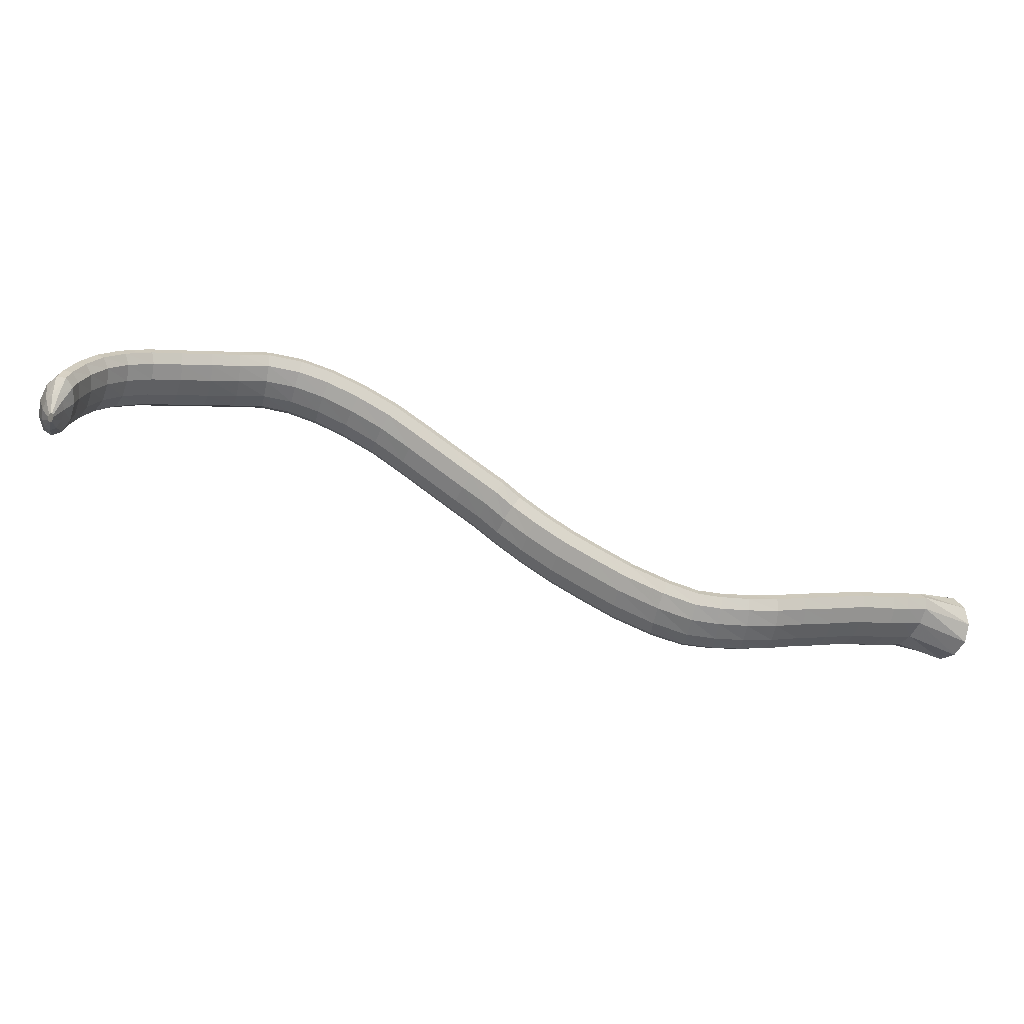
<metadata>
{"format":"obj","ext":"obj","renderer":"f3d","projection":"perspective","resolution":1024,"background":"white","views":[{"elev":38.5,"azim":149.1,"up":"+Z"}]}
</metadata>
<code>
g tube1
v 159.3 148.3 95.78
v 160.8 148.7 93.41
v 162 150.6 91.69
v 162.6 153.2 91.15
v 162.4 155.9 91.96
v 161.5 157.8 93.87
v 160.1 158.2 96.27
v 158.6 157 98.4
v 157.7 154.6 99.59
v 157.4 151.8 99.44
v 158 149.5 98.02
v 159.3 148.3 95.78
v 167.2 149.9 100.2
v 168.5 150 97.8
v 169.5 150.8 96.1
v 169.9 152.1 95.65
v 169.6 153.5 96.59
v 168.6 154.6 98.62
v 167.3 155 101.1
v 166.1 154.5 103.2
v 165.4 153.4 104.4
v 165.4 152 104.1
v 166.1 150.7 102.6
v 167.2 149.9 100.2
v 169.9 149.6 101.1
v 170.8 149.6 98.51
v 171.5 150.5 96.69
v 171.8 151.8 96.22
v 171.7 153.2 97.24
v 171.1 154.2 99.44
v 170.3 154.5 102.1
v 169.4 154.1 104.4
v 168.9 152.9 105.6
v 168.8 151.5 105.3
v 169.1 150.3 103.6
v 169.9 149.6 101.1
v 172.3 149.2 101.9
v 173.2 149.3 99.32
v 174 150.1 97.52
v 174.4 151.4 97.07
v 174.3 152.8 98.11
v 173.7 153.8 100.3
v 172.9 154.2 103
v 172 153.7 105.2
v 171.4 152.6 106.4
v 171.2 151.2 106.1
v 171.5 149.9 104.4
v 172.3 149.2 101.9
v 177.4 148.1 103.7
v 178.2 148.2 101.1
v 179 149 99.29
v 179.4 150.4 98.84
v 179.3 151.7 99.89
v 178.8 152.7 102.1
v 178.1 153 104.8
v 177.3 152.6 107.1
v 176.7 151.4 108.3
v 176.5 150 108
v 176.8 148.8 106.3
v 177.4 148.1 103.7
v 182.3 147.2 105
v 183 147.3 102.3
v 183.6 148.2 100.5
v 184 149.5 100
v 184 150.9 101.1
v 183.7 151.8 103.3
v 183.1 152.1 106.1
v 182.4 151.6 108.4
v 181.9 150.5 109.6
v 181.7 149.1 109.3
v 181.8 147.9 107.6
v 182.3 147.2 105
v 186.9 146.1 106
v 187.5 146.3 103.4
v 188.1 147.1 101.5
v 188.5 148.5 101.1
v 188.6 149.8 102.2
v 188.3 150.8 104.4
v 187.8 151 107.2
v 187.1 150.5 109.5
v 186.6 149.4 110.7
v 186.3 148 110.4
v 186.4 146.8 108.7
v 186.9 146.1 106
v 190.9 145.2 106.8
v 191.4 145.4 104.1
v 192 146.3 102.3
v 192.5 147.6 101.8
v 192.7 148.9 103
v 192.6 149.8 105.3
v 192.1 150 108.1
v 191.5 149.4 110.4
v 191 148.3 111.6
v 190.6 146.9 111.2
v 190.6 145.8 109.4
v 190.9 145.2 106.8
v 194.5 143.8 107.3
v 195 144.1 104.6
v 195.6 145 102.8
v 196.3 146.2 102.4
v 196.7 147.4 103.6
v 196.7 148.2 106
v 196.3 148.3 108.8
v 195.8 147.7 111.1
v 195.1 146.6 112.2
v 194.6 145.3 111.8
v 194.3 144.3 110
v 194.5 143.8 107.3
v 197.9 142 107.6
v 198.4 142.3 105
v 199.2 143.2 103.2
v 199.9 144.4 102.9
v 200.4 145.5 104.1
v 200.5 146.2 106.5
v 200.1 146.3 109.3
v 199.4 145.7 111.6
v 198.6 144.6 112.7
v 198 143.4 112.2
v 197.7 142.4 110.3
v 197.9 142 107.6
v 200.8 140.2 108.1
v 201.6 140.4 105.5
v 202.6 141.1 103.8
v 203.6 142.2 103.5
v 204.1 143.2 104.8
v 204.1 143.9 107.2
v 203.6 144 109.9
v 202.6 143.5 112.2
v 201.6 142.6 113.2
v 200.8 141.5 112.7
v 200.5 140.6 110.8
v 200.8 140.2 108.1
v 203.7 137.3 108.9
v 204.6 137.5 106.4
v 205.9 138.1 104.7
v 207 138.9 104.6
v 207.8 139.7 105.9
v 207.8 140.2 108.3
v 207.2 140.3 111.1
v 206.1 139.9 113.3
v 204.8 139.2 114.2
v 203.8 138.3 113.6
v 203.4 137.6 111.6
v 203.7 137.3 108.9
v 206.8 132.1 109.6
v 207.7 132.2 107
v 209.1 132.7 105.4
v 210.4 133.4 105.3
v 211.2 134.1 106.7
v 211.2 134.6 109.2
v 210.5 134.6 111.9
v 209.3 134.3 114
v 208 133.7 114.9
v 206.9 133 114.3
v 206.4 132.4 112.3
v 206.8 132.1 109.6
v 209.3 127.2 110.6
v 210.4 127.2 108.1
v 211.8 127.6 106.5
v 213.1 128.3 106.4
v 213.8 129 107.8
v 213.8 129.6 110.2
v 213.1 129.8 112.9
v 211.8 129.6 115
v 210.4 129 115.9
v 209.3 128.3 115.2
v 208.9 127.6 113.3
v 209.3 127.2 110.6
v 211.8 122.7 111.7
v 212.9 122.6 109.2
v 214.3 123 107.7
v 215.6 123.6 107.6
v 216.4 124.3 109
v 216.4 124.9 111.4
v 215.6 125.2 114.1
v 214.2 125.1 116.2
v 212.8 124.6 117
v 211.7 123.9 116.4
v 211.3 123.2 114.4
v 211.8 122.7 111.7
v 213.9 117.9 112.9
v 215 117.8 110.4
v 216.5 118 108.9
v 217.8 118.5 108.9
v 218.6 119.2 110.2
v 218.6 119.8 112.7
v 217.8 120.2 115.3
v 216.4 120.1 117.4
v 214.9 119.7 118.2
v 213.8 119.1 117.6
v 213.4 118.4 115.6
v 213.9 117.9 112.9
v 215.6 113.3 114.1
v 216.9 113 111.7
v 218.4 113.1 110.2
v 219.7 113.6 110.1
v 220.5 114.5 111.5
v 220.3 115.3 113.8
v 219.4 115.9 116.4
v 217.9 116 118.4
v 216.5 115.7 119.3
v 215.4 115 118.6
v 215.1 114.1 116.7
v 215.6 113.3 114.1
v 217.4 110.1 115.9
v 218.7 109.7 113.6
v 220.3 109.8 112.1
v 221.6 110.4 112
v 222.2 111.5 113.3
v 221.9 112.5 115.5
v 220.9 113.2 118.1
v 219.4 113.4 120
v 217.9 113 120.8
v 216.9 112.1 120.2
v 216.7 111 118.4
v 217.4 110.1 115.9
v 219.4 106.6 117.6
v 220.7 106.2 115.2
v 222.2 106.4 113.7
v 223.5 107.1 113.6
v 224.2 108 114.9
v 224 108.9 117.2
v 223 109.5 119.8
v 221.5 109.7 121.8
v 220.1 109.2 122.6
v 219.1 108.4 122
v 218.8 107.4 120.1
v 219.4 106.6 117.6
v 221.6 102.4 119.4
v 222.9 102.1 117
v 224.4 102.2 115.5
v 225.7 102.9 115.4
v 226.4 103.8 116.7
v 226.2 104.7 119
v 225.2 105.3 121.6
v 223.8 105.4 123.6
v 222.3 105 124.4
v 221.3 104.2 123.8
v 221 103.2 121.9
v 221.6 102.4 119.4
v 224 98 121.3
v 225.2 97.62 118.9
v 226.7 97.8 117.4
v 228 98.45 117.3
v 228.7 99.39 118.6
v 228.5 100.3 120.9
v 227.5 100.9 123.5
v 226.1 101 125.5
v 224.6 100.6 126.3
v 223.6 99.77 125.7
v 223.3 98.8 123.8
v 224 98 121.3
v 226.6 93.45 123.4
v 227.8 93.17 120.9
v 229.3 93.43 119.4
v 230.5 94.17 119.3
v 231.1 95.13 120.6
v 231 96.03 122.9
v 230 96.57 125.5
v 228.6 96.58 127.6
v 227.2 96.06 128.4
v 226.2 95.17 127.8
v 226 94.2 125.9
v 226.6 93.45 123.4
v 229.7 89 125.2
v 230.8 88.85 122.8
v 232.2 89.25 121.2
v 233.4 90.07 121
v 234 91.06 122.3
v 233.8 91.89 124.7
v 232.9 92.32 127.3
v 231.6 92.19 129.4
v 230.3 91.55 130.3
v 229.3 90.61 129.7
v 229.1 89.66 127.8
v 229.7 89 125.2
v 233 84.98 126.9
v 234 84.93 124.3
v 235.3 85.46 122.7
v 236.4 86.4 122.5
v 236.9 87.45 123.8
v 236.8 88.28 126.1
v 235.9 88.62 128.8
v 234.7 88.36 131
v 233.5 87.6 131.9
v 232.6 86.56 131.3
v 232.4 85.58 129.5
v 233 84.98 126.9
v 236.7 81.58 128.4
v 237.6 81.66 125.8
v 238.7 82.35 124.1
v 239.6 83.45 123.8
v 240.1 84.59 125.1
v 239.9 85.42 127.4
v 239.2 85.68 130.1
v 238.1 85.27 132.3
v 237.1 84.34 133.3
v 236.4 83.18 132.9
v 236.2 82.15 131
v 236.7 81.58 128.4
v 241.1 78.86 129.7
v 241.8 79.02 127
v 242.6 79.86 125.2
v 243.3 81.1 124.9
v 243.6 82.34 126
v 243.5 83.21 128.4
v 242.9 83.41 131.1
v 242.1 82.89 133.4
v 241.3 81.81 134.5
v 240.8 80.51 134.1
v 240.8 79.41 132.3
v 241.1 78.86 129.7
v 245.9 77.29 130.6
v 246.6 77.43 128
v 247.2 78.3 126.2
v 247.6 79.6 125.7
v 247.8 80.94 126.8
v 247.5 81.89 129.1
v 246.9 82.14 131.9
v 246.3 81.61 134.2
v 245.7 80.48 135.4
v 245.4 79.1 135
v 245.5 77.91 133.3
v 245.9 77.29 130.6
v 250.5 76.32 131.8
v 251.3 76.42 129.2
v 251.9 77.27 127.4
v 252.3 78.6 126.9
v 252.3 79.97 127.9
v 251.8 80.97 130.2
v 251.1 81.27 132.9
v 250.4 80.77 135.2
v 249.9 79.64 136.4
v 249.7 78.23 136.1
v 250 77 134.4
v 250.5 76.32 131.8
v 255.4 75.57 133.3
v 256.3 75.66 130.7
v 256.9 76.5 128.8
v 257.2 77.83 128.3
v 257.1 79.23 129.4
v 256.5 80.25 131.6
v 255.7 80.56 134.2
v 254.9 80.08 136.6
v 254.4 78.95 137.8
v 254.3 77.53 137.5
v 254.7 76.27 135.8
v 255.4 75.57 133.3
v 260.4 75.16 134.9
v 261.3 75.25 132.3
v 261.9 76.1 130.5
v 262.1 77.44 130
v 261.7 78.85 130.9
v 261 79.87 133.1
v 260.1 80.19 135.7
v 259.3 79.7 138
v 258.9 78.56 139.3
v 259 77.13 139
v 259.6 75.86 137.4
v 260.4 75.16 134.9
v 265.3 75.71 136.6
v 266.2 75.82 134
v 266.7 76.68 132.1
v 266.6 77.99 131.5
v 266 79.36 132.4
v 265.1 80.34 134.5
v 264.1 80.63 137.1
v 263.4 80.12 139.5
v 263.2 78.99 140.8
v 263.5 77.59 140.6
v 264.3 76.37 139.1
v 265.3 75.71 136.6
v 269.7 77.18 138.1
v 270.6 77.32 135.5
v 270.8 78.14 133.6
v 270.5 79.38 132.9
v 269.6 80.65 133.7
v 268.5 81.54 135.8
v 267.5 81.77 138.4
v 267 81.27 140.8
v 267 80.2 142.1
v 267.6 78.9 142
v 268.6 77.77 140.6
v 269.7 77.18 138.1
v 273.6 79.49 139.3
v 274.4 79.65 136.7
v 274.5 80.41 134.7
v 273.9 81.53 134
v 272.9 82.66 134.8
v 271.6 83.43 136.8
v 270.6 83.6 139.4
v 270.1 83.12 141.8
v 270.4 82.14 143.2
v 271.2 80.97 143.2
v 272.4 79.98 141.8
v 273.6 79.49 139.3
v 276.8 82.22 140.4
v 277.5 82.38 137.8
v 277.5 83.07 135.8
v 276.8 84.09 135
v 275.6 85.1 135.8
v 274.3 85.78 137.8
v 273.3 85.92 140.4
v 272.9 85.48 142.8
v 273.2 84.58 144.3
v 274.2 83.53 144.3
v 275.5 82.64 142.8
v 276.8 82.22 140.4
v 278.5 84.05 140.9
v 279.1 84.17 138.2
v 279 84.75 136.2
v 278.1 85.62 135.4
v 276.8 86.49 136.1
v 275.4 87.1 138.1
v 274.5 87.24 140.8
v 274.2 86.87 143.2
v 274.7 86.11 144.7
v 275.9 85.21 144.7
v 277.3 84.44 143.3
v 278.5 84.05 140.9
v 279 86.54 141
v 279.4 86.66 139.4
v 279.3 87 138.2
v 278.7 87.45 137.7
v 277.9 87.87 138.1
v 277 88.12 139.3
v 276.4 88.14 140.9
v 276.3 87.9 142.3
v 276.6 87.49 143.2
v 277.4 87.03 143.3
v 278.2 86.68 142.4
v 279 86.54 141
v 279 88.84 141
v 279.1 88.88 140.6
v 279.1 88.97 140.3
v 278.9 89.07 140.2
v 278.7 89.16 140.3
v 278.5 89.21 140.6
v 278.3 89.2 141
v 278.3 89.13 141.4
v 278.4 89.03 141.6
v 278.6 88.93 141.6
v 278.8 88.86 141.4
v 279 88.84 141
f 1 2 14
f 14 13 1
f 2 3 15
f 15 14 2
f 3 4 16
f 16 15 3
f 4 5 17
f 17 16 4
f 5 6 18
f 18 17 5
f 6 7 19
f 19 18 6
f 7 8 20
f 20 19 7
f 8 9 21
f 21 20 8
f 9 10 22
f 22 21 9
f 10 11 23
f 23 22 10
f 11 12 24
f 24 23 11
f 13 14 26
f 26 25 13
f 14 15 27
f 27 26 14
f 15 16 28
f 28 27 15
f 16 17 29
f 29 28 16
f 17 18 30
f 30 29 17
f 18 19 31
f 31 30 18
f 19 20 32
f 32 31 19
f 20 21 33
f 33 32 20
f 21 22 34
f 34 33 21
f 22 23 35
f 35 34 22
f 23 24 36
f 36 35 23
f 25 26 38
f 38 37 25
f 26 27 39
f 39 38 26
f 27 28 40
f 40 39 27
f 28 29 41
f 41 40 28
f 29 30 42
f 42 41 29
f 30 31 43
f 43 42 30
f 31 32 44
f 44 43 31
f 32 33 45
f 45 44 32
f 33 34 46
f 46 45 33
f 34 35 47
f 47 46 34
f 35 36 48
f 48 47 35
f 37 38 50
f 50 49 37
f 38 39 51
f 51 50 38
f 39 40 52
f 52 51 39
f 40 41 53
f 53 52 40
f 41 42 54
f 54 53 41
f 42 43 55
f 55 54 42
f 43 44 56
f 56 55 43
f 44 45 57
f 57 56 44
f 45 46 58
f 58 57 45
f 46 47 59
f 59 58 46
f 47 48 60
f 60 59 47
f 49 50 62
f 62 61 49
f 50 51 63
f 63 62 50
f 51 52 64
f 64 63 51
f 52 53 65
f 65 64 52
f 53 54 66
f 66 65 53
f 54 55 67
f 67 66 54
f 55 56 68
f 68 67 55
f 56 57 69
f 69 68 56
f 57 58 70
f 70 69 57
f 58 59 71
f 71 70 58
f 59 60 72
f 72 71 59
f 61 62 74
f 74 73 61
f 62 63 75
f 75 74 62
f 63 64 76
f 76 75 63
f 64 65 77
f 77 76 64
f 65 66 78
f 78 77 65
f 66 67 79
f 79 78 66
f 67 68 80
f 80 79 67
f 68 69 81
f 81 80 68
f 69 70 82
f 82 81 69
f 70 71 83
f 83 82 70
f 71 72 84
f 84 83 71
f 73 74 86
f 86 85 73
f 74 75 87
f 87 86 74
f 75 76 88
f 88 87 75
f 76 77 89
f 89 88 76
f 77 78 90
f 90 89 77
f 78 79 91
f 91 90 78
f 79 80 92
f 92 91 79
f 80 81 93
f 93 92 80
f 81 82 94
f 94 93 81
f 82 83 95
f 95 94 82
f 83 84 96
f 96 95 83
f 85 86 98
f 98 97 85
f 86 87 99
f 99 98 86
f 87 88 100
f 100 99 87
f 88 89 101
f 101 100 88
f 89 90 102
f 102 101 89
f 90 91 103
f 103 102 90
f 91 92 104
f 104 103 91
f 92 93 105
f 105 104 92
f 93 94 106
f 106 105 93
f 94 95 107
f 107 106 94
f 95 96 108
f 108 107 95
f 97 98 110
f 110 109 97
f 98 99 111
f 111 110 98
f 99 100 112
f 112 111 99
f 100 101 113
f 113 112 100
f 101 102 114
f 114 113 101
f 102 103 115
f 115 114 102
f 103 104 116
f 116 115 103
f 104 105 117
f 117 116 104
f 105 106 118
f 118 117 105
f 106 107 119
f 119 118 106
f 107 108 120
f 120 119 107
f 109 110 122
f 122 121 109
f 110 111 123
f 123 122 110
f 111 112 124
f 124 123 111
f 112 113 125
f 125 124 112
f 113 114 126
f 126 125 113
f 114 115 127
f 127 126 114
f 115 116 128
f 128 127 115
f 116 117 129
f 129 128 116
f 117 118 130
f 130 129 117
f 118 119 131
f 131 130 118
f 119 120 132
f 132 131 119
f 121 122 134
f 134 133 121
f 122 123 135
f 135 134 122
f 123 124 136
f 136 135 123
f 124 125 137
f 137 136 124
f 125 126 138
f 138 137 125
f 126 127 139
f 139 138 126
f 127 128 140
f 140 139 127
f 128 129 141
f 141 140 128
f 129 130 142
f 142 141 129
f 130 131 143
f 143 142 130
f 131 132 144
f 144 143 131
f 133 134 146
f 146 145 133
f 134 135 147
f 147 146 134
f 135 136 148
f 148 147 135
f 136 137 149
f 149 148 136
f 137 138 150
f 150 149 137
f 138 139 151
f 151 150 138
f 139 140 152
f 152 151 139
f 140 141 153
f 153 152 140
f 141 142 154
f 154 153 141
f 142 143 155
f 155 154 142
f 143 144 156
f 156 155 143
f 145 146 158
f 158 157 145
f 146 147 159
f 159 158 146
f 147 148 160
f 160 159 147
f 148 149 161
f 161 160 148
f 149 150 162
f 162 161 149
f 150 151 163
f 163 162 150
f 151 152 164
f 164 163 151
f 152 153 165
f 165 164 152
f 153 154 166
f 166 165 153
f 154 155 167
f 167 166 154
f 155 156 168
f 168 167 155
f 157 158 170
f 170 169 157
f 158 159 171
f 171 170 158
f 159 160 172
f 172 171 159
f 160 161 173
f 173 172 160
f 161 162 174
f 174 173 161
f 162 163 175
f 175 174 162
f 163 164 176
f 176 175 163
f 164 165 177
f 177 176 164
f 165 166 178
f 178 177 165
f 166 167 179
f 179 178 166
f 167 168 180
f 180 179 167
f 169 170 182
f 182 181 169
f 170 171 183
f 183 182 170
f 171 172 184
f 184 183 171
f 172 173 185
f 185 184 172
f 173 174 186
f 186 185 173
f 174 175 187
f 187 186 174
f 175 176 188
f 188 187 175
f 176 177 189
f 189 188 176
f 177 178 190
f 190 189 177
f 178 179 191
f 191 190 178
f 179 180 192
f 192 191 179
f 181 182 194
f 194 193 181
f 182 183 195
f 195 194 182
f 183 184 196
f 196 195 183
f 184 185 197
f 197 196 184
f 185 186 198
f 198 197 185
f 186 187 199
f 199 198 186
f 187 188 200
f 200 199 187
f 188 189 201
f 201 200 188
f 189 190 202
f 202 201 189
f 190 191 203
f 203 202 190
f 191 192 204
f 204 203 191
f 193 194 206
f 206 205 193
f 194 195 207
f 207 206 194
f 195 196 208
f 208 207 195
f 196 197 209
f 209 208 196
f 197 198 210
f 210 209 197
f 198 199 211
f 211 210 198
f 199 200 212
f 212 211 199
f 200 201 213
f 213 212 200
f 201 202 214
f 214 213 201
f 202 203 215
f 215 214 202
f 203 204 216
f 216 215 203
f 205 206 218
f 218 217 205
f 206 207 219
f 219 218 206
f 207 208 220
f 220 219 207
f 208 209 221
f 221 220 208
f 209 210 222
f 222 221 209
f 210 211 223
f 223 222 210
f 211 212 224
f 224 223 211
f 212 213 225
f 225 224 212
f 213 214 226
f 226 225 213
f 214 215 227
f 227 226 214
f 215 216 228
f 228 227 215
f 217 218 230
f 230 229 217
f 218 219 231
f 231 230 218
f 219 220 232
f 232 231 219
f 220 221 233
f 233 232 220
f 221 222 234
f 234 233 221
f 222 223 235
f 235 234 222
f 223 224 236
f 236 235 223
f 224 225 237
f 237 236 224
f 225 226 238
f 238 237 225
f 226 227 239
f 239 238 226
f 227 228 240
f 240 239 227
f 229 230 242
f 242 241 229
f 230 231 243
f 243 242 230
f 231 232 244
f 244 243 231
f 232 233 245
f 245 244 232
f 233 234 246
f 246 245 233
f 234 235 247
f 247 246 234
f 235 236 248
f 248 247 235
f 236 237 249
f 249 248 236
f 237 238 250
f 250 249 237
f 238 239 251
f 251 250 238
f 239 240 252
f 252 251 239
f 241 242 254
f 254 253 241
f 242 243 255
f 255 254 242
f 243 244 256
f 256 255 243
f 244 245 257
f 257 256 244
f 245 246 258
f 258 257 245
f 246 247 259
f 259 258 246
f 247 248 260
f 260 259 247
f 248 249 261
f 261 260 248
f 249 250 262
f 262 261 249
f 250 251 263
f 263 262 250
f 251 252 264
f 264 263 251
f 253 254 266
f 266 265 253
f 254 255 267
f 267 266 254
f 255 256 268
f 268 267 255
f 256 257 269
f 269 268 256
f 257 258 270
f 270 269 257
f 258 259 271
f 271 270 258
f 259 260 272
f 272 271 259
f 260 261 273
f 273 272 260
f 261 262 274
f 274 273 261
f 262 263 275
f 275 274 262
f 263 264 276
f 276 275 263
f 265 266 278
f 278 277 265
f 266 267 279
f 279 278 266
f 267 268 280
f 280 279 267
f 268 269 281
f 281 280 268
f 269 270 282
f 282 281 269
f 270 271 283
f 283 282 270
f 271 272 284
f 284 283 271
f 272 273 285
f 285 284 272
f 273 274 286
f 286 285 273
f 274 275 287
f 287 286 274
f 275 276 288
f 288 287 275
f 277 278 290
f 290 289 277
f 278 279 291
f 291 290 278
f 279 280 292
f 292 291 279
f 280 281 293
f 293 292 280
f 281 282 294
f 294 293 281
f 282 283 295
f 295 294 282
f 283 284 296
f 296 295 283
f 284 285 297
f 297 296 284
f 285 286 298
f 298 297 285
f 286 287 299
f 299 298 286
f 287 288 300
f 300 299 287
f 289 290 302
f 302 301 289
f 290 291 303
f 303 302 290
f 291 292 304
f 304 303 291
f 292 293 305
f 305 304 292
f 293 294 306
f 306 305 293
f 294 295 307
f 307 306 294
f 295 296 308
f 308 307 295
f 296 297 309
f 309 308 296
f 297 298 310
f 310 309 297
f 298 299 311
f 311 310 298
f 299 300 312
f 312 311 299
f 301 302 314
f 314 313 301
f 302 303 315
f 315 314 302
f 303 304 316
f 316 315 303
f 304 305 317
f 317 316 304
f 305 306 318
f 318 317 305
f 306 307 319
f 319 318 306
f 307 308 320
f 320 319 307
f 308 309 321
f 321 320 308
f 309 310 322
f 322 321 309
f 310 311 323
f 323 322 310
f 311 312 324
f 324 323 311
f 313 314 326
f 326 325 313
f 314 315 327
f 327 326 314
f 315 316 328
f 328 327 315
f 316 317 329
f 329 328 316
f 317 318 330
f 330 329 317
f 318 319 331
f 331 330 318
f 319 320 332
f 332 331 319
f 320 321 333
f 333 332 320
f 321 322 334
f 334 333 321
f 322 323 335
f 335 334 322
f 323 324 336
f 336 335 323
f 325 326 338
f 338 337 325
f 326 327 339
f 339 338 326
f 327 328 340
f 340 339 327
f 328 329 341
f 341 340 328
f 329 330 342
f 342 341 329
f 330 331 343
f 343 342 330
f 331 332 344
f 344 343 331
f 332 333 345
f 345 344 332
f 333 334 346
f 346 345 333
f 334 335 347
f 347 346 334
f 335 336 348
f 348 347 335
f 337 338 350
f 350 349 337
f 338 339 351
f 351 350 338
f 339 340 352
f 352 351 339
f 340 341 353
f 353 352 340
f 341 342 354
f 354 353 341
f 342 343 355
f 355 354 342
f 343 344 356
f 356 355 343
f 344 345 357
f 357 356 344
f 345 346 358
f 358 357 345
f 346 347 359
f 359 358 346
f 347 348 360
f 360 359 347
f 349 350 362
f 362 361 349
f 350 351 363
f 363 362 350
f 351 352 364
f 364 363 351
f 352 353 365
f 365 364 352
f 353 354 366
f 366 365 353
f 354 355 367
f 367 366 354
f 355 356 368
f 368 367 355
f 356 357 369
f 369 368 356
f 357 358 370
f 370 369 357
f 358 359 371
f 371 370 358
f 359 360 372
f 372 371 359
f 361 362 374
f 374 373 361
f 362 363 375
f 375 374 362
f 363 364 376
f 376 375 363
f 364 365 377
f 377 376 364
f 365 366 378
f 378 377 365
f 366 367 379
f 379 378 366
f 367 368 380
f 380 379 367
f 368 369 381
f 381 380 368
f 369 370 382
f 382 381 369
f 370 371 383
f 383 382 370
f 371 372 384
f 384 383 371
f 373 374 386
f 386 385 373
f 374 375 387
f 387 386 374
f 375 376 388
f 388 387 375
f 376 377 389
f 389 388 376
f 377 378 390
f 390 389 377
f 378 379 391
f 391 390 378
f 379 380 392
f 392 391 379
f 380 381 393
f 393 392 380
f 381 382 394
f 394 393 381
f 382 383 395
f 395 394 382
f 383 384 396
f 396 395 383
f 385 386 398
f 398 397 385
f 386 387 399
f 399 398 386
f 387 388 400
f 400 399 387
f 388 389 401
f 401 400 388
f 389 390 402
f 402 401 389
f 390 391 403
f 403 402 390
f 391 392 404
f 404 403 391
f 392 393 405
f 405 404 392
f 393 394 406
f 406 405 393
f 394 395 407
f 407 406 394
f 395 396 408
f 408 407 395
f 397 398 410
f 410 409 397
f 398 399 411
f 411 410 398
f 399 400 412
f 412 411 399
f 400 401 413
f 413 412 400
f 401 402 414
f 414 413 401
f 402 403 415
f 415 414 402
f 403 404 416
f 416 415 403
f 404 405 417
f 417 416 404
f 405 406 418
f 418 417 405
f 406 407 419
f 419 418 406
f 407 408 420
f 420 419 407
f 409 410 422
f 422 421 409
f 410 411 423
f 423 422 410
f 411 412 424
f 424 423 411
f 412 413 425
f 425 424 412
f 413 414 426
f 426 425 413
f 414 415 427
f 427 426 414
f 415 416 428
f 428 427 415
f 416 417 429
f 429 428 416
f 417 418 430
f 430 429 417
f 418 419 431
f 431 430 418
f 419 420 432
f 432 431 419
f 421 422 434
f 434 433 421
f 422 423 435
f 435 434 422
f 423 424 436
f 436 435 423
f 424 425 437
f 437 436 424
f 425 426 438
f 438 437 425
f 426 427 439
f 439 438 426
f 427 428 440
f 440 439 427
f 428 429 441
f 441 440 428
f 429 430 442
f 442 441 429
f 430 431 443
f 443 442 430
f 431 432 444
f 444 443 431
g

</code>
